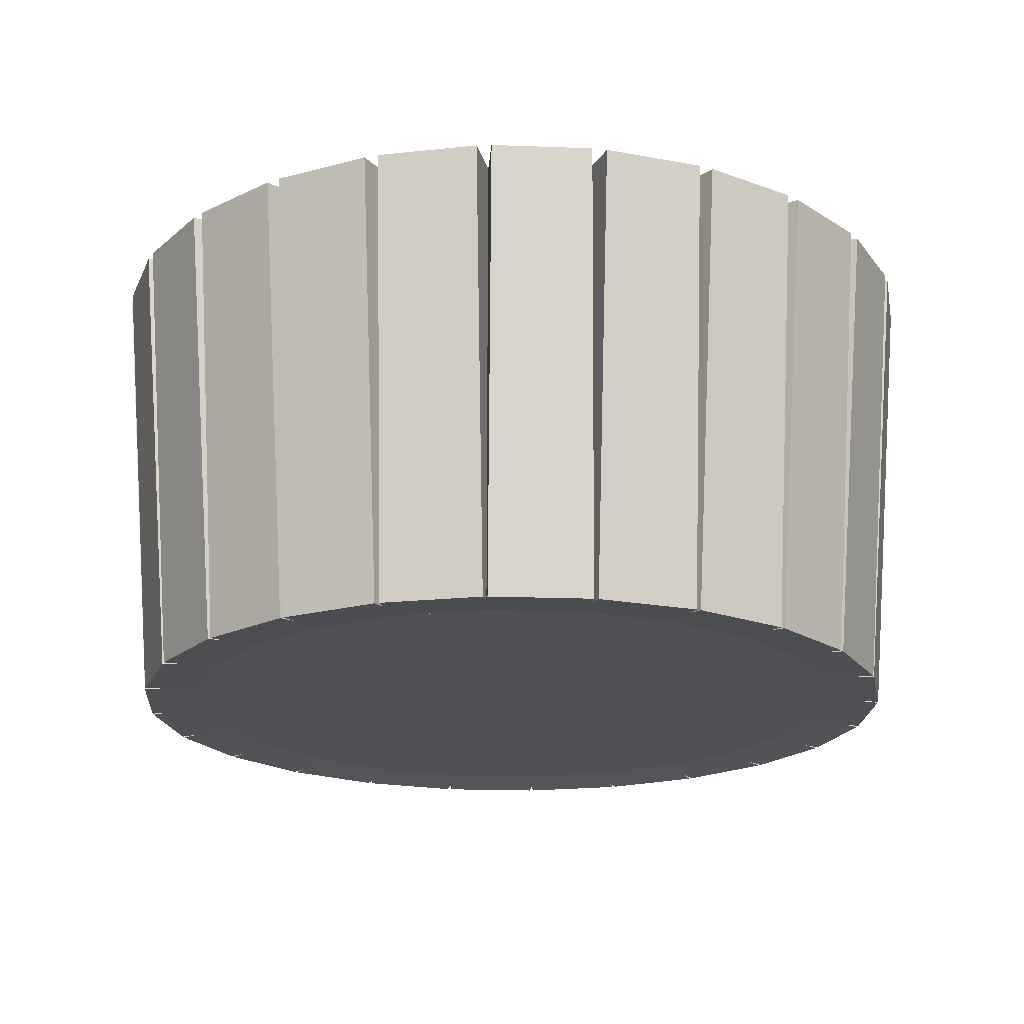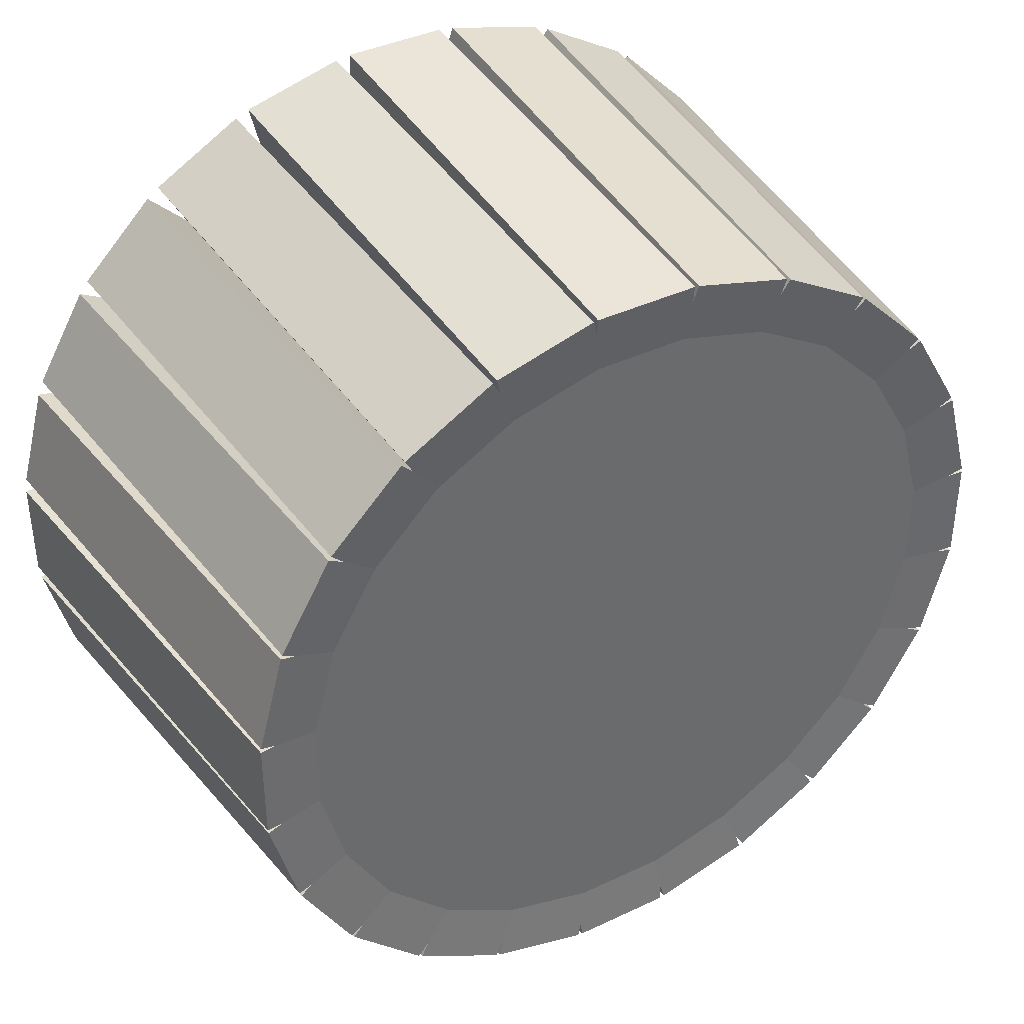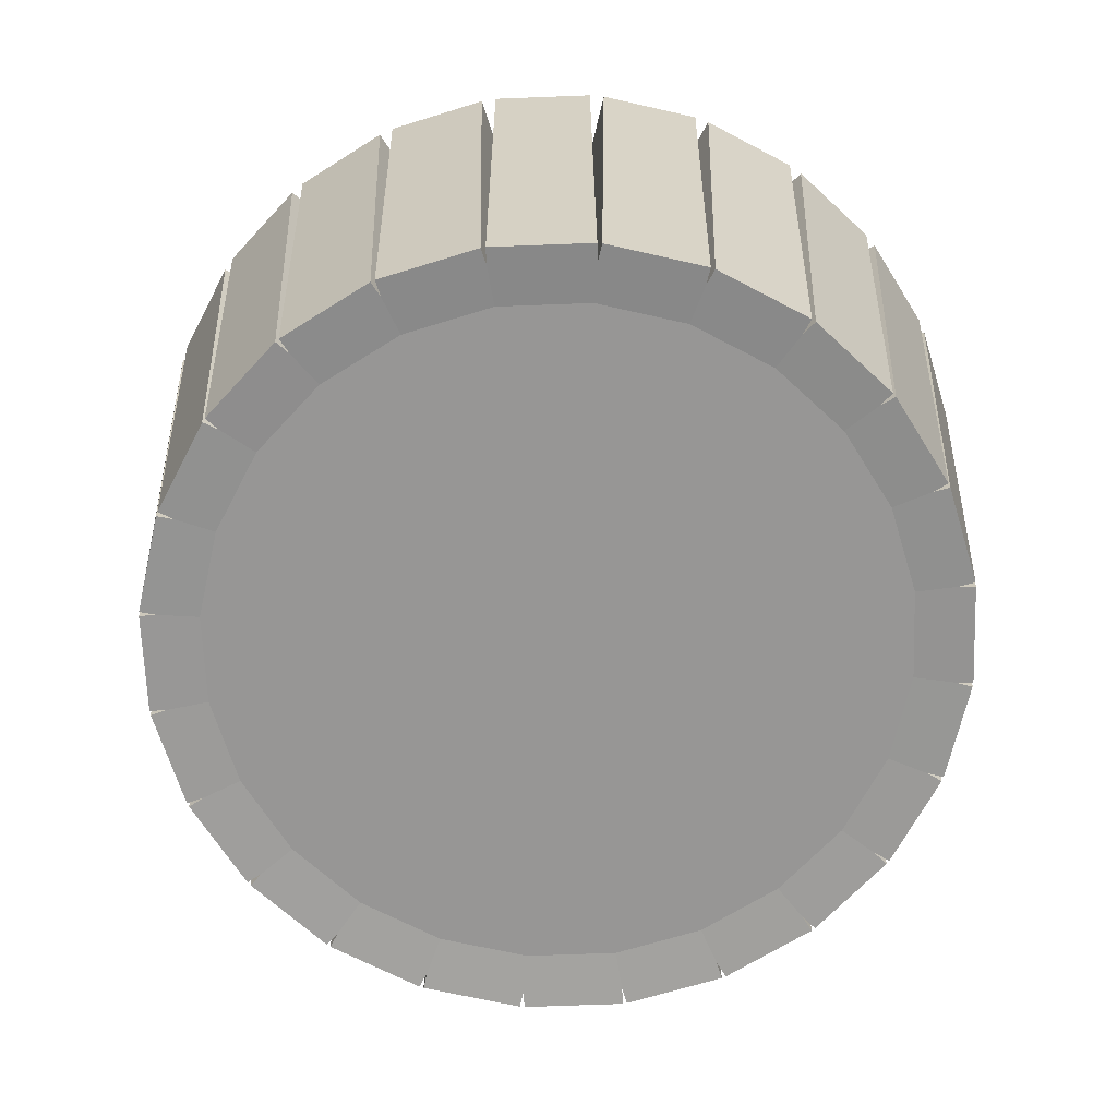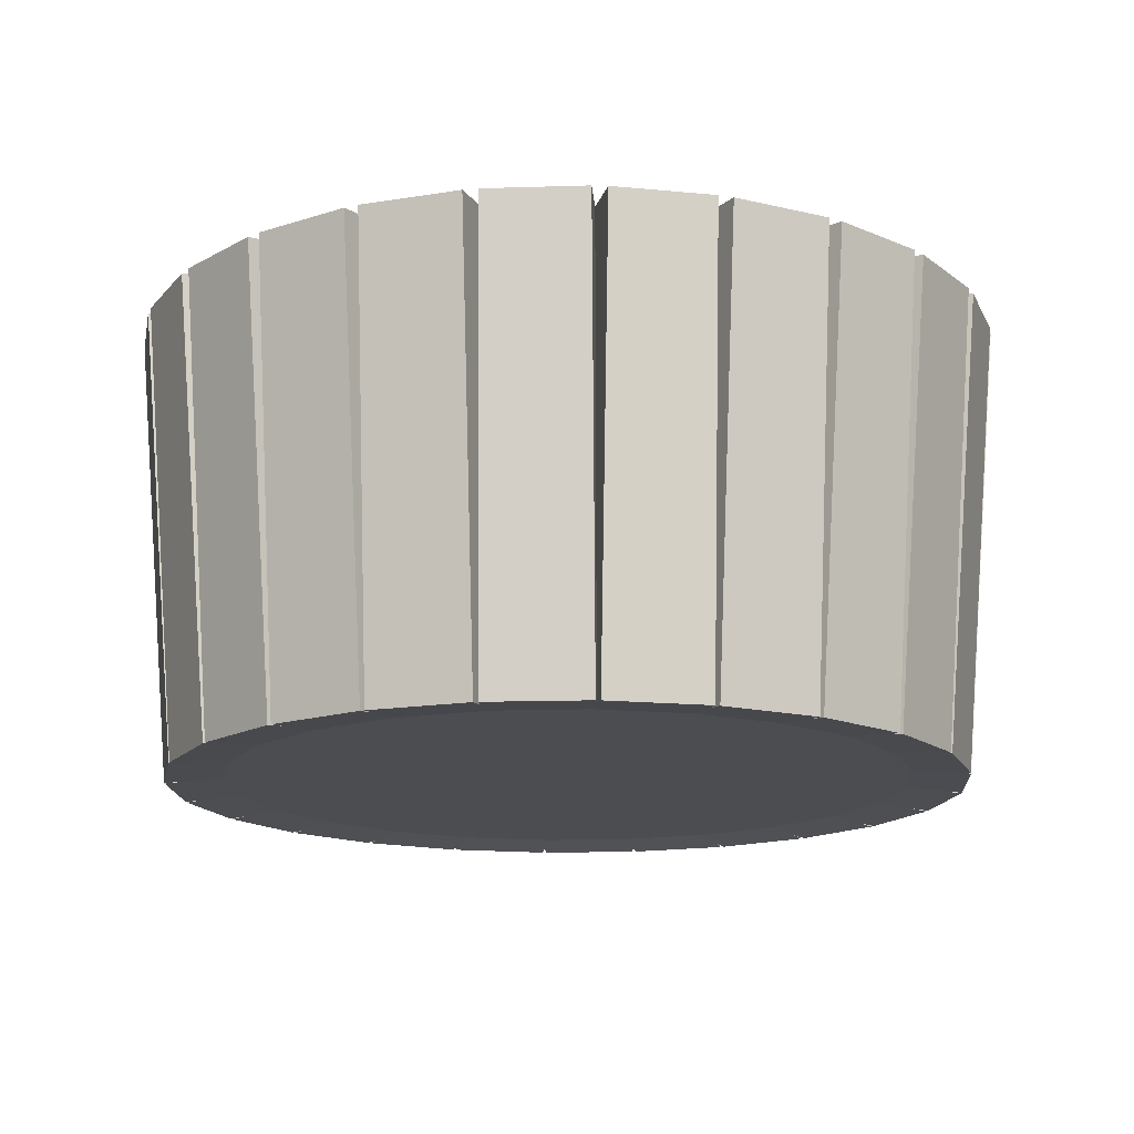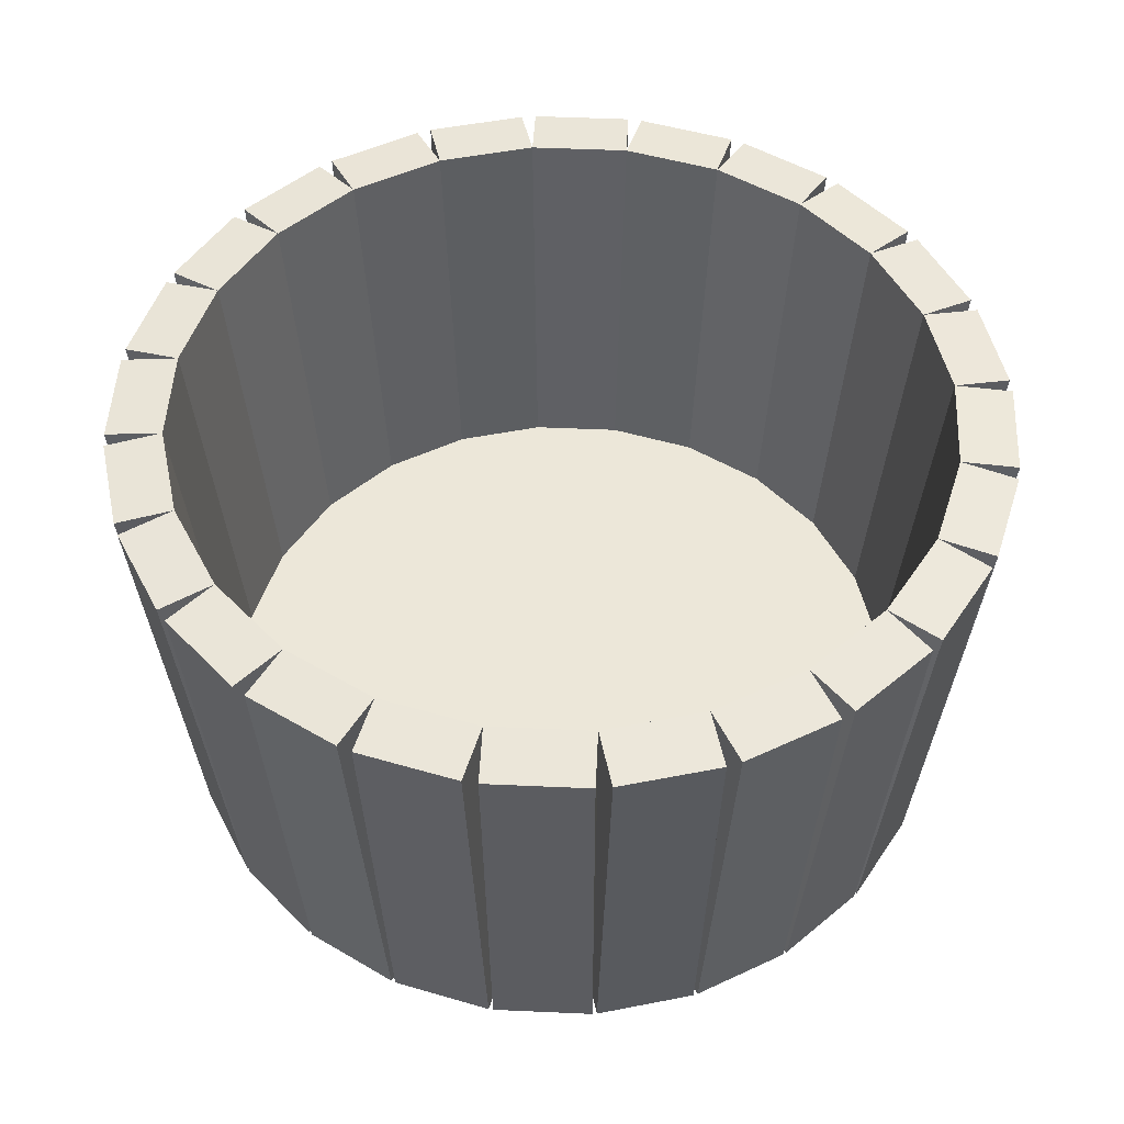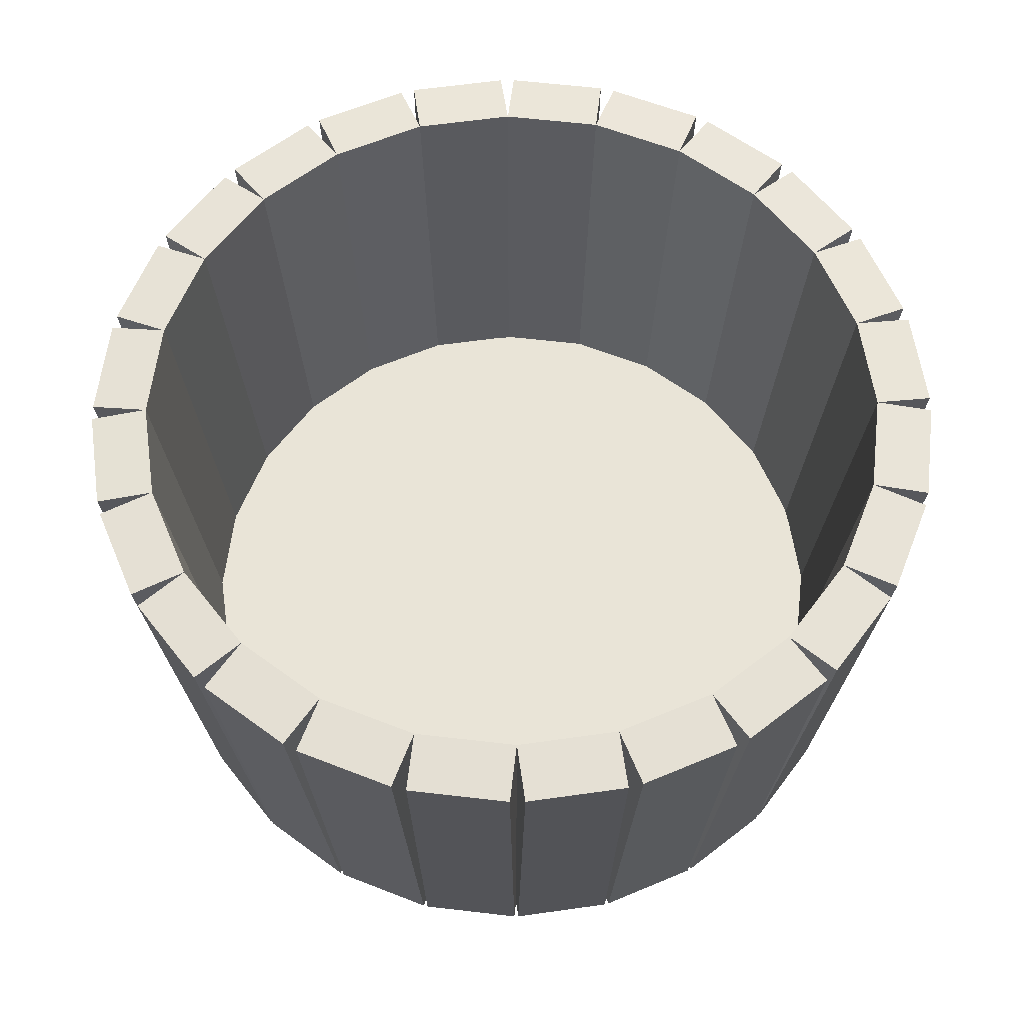
<metadata>
{"format":"obj","ext":"obj","renderer":"f3d","projection":"perspective","resolution":1024,"background":"white","views":[{"elev":-20.1,"azim":-168.9,"up":"+Y"},{"elev":39.4,"azim":-30.6,"up":"+Z"},{"elev":-67.8,"azim":-177.8,"up":"+Y"},{"elev":-15.8,"azim":-131.3,"up":"+Y"},{"elev":50.2,"azim":-12.2,"up":"+Y"},{"elev":61.2,"azim":-143.2,"up":"+Y"}]}
</metadata>
<code>
o cube
v 0.04121 0.4981 -0.3992
v 0.04121 0.4927 -0.4614
v 0.04121 0 -0.3556
v 0.04121 -0.005447 -0.4178
v -0.06817 0.4981 -0.3992
v -0.06817 0.4927 -0.4614
v -0.06817 0 -0.3556
v -0.06817 -0.005447 -0.4178
v -0.06817 0.4981 -0.3992
v -0.08428 0.4927 -0.4593
v -0.05689 4.991e-09 -0.3571
v -0.073 -0.005447 -0.4172
v -0.1738 0.4981 -0.3709
v -0.1899 0.4927 -0.431
v -0.1625 -6.654e-09 -0.3288
v -0.1787 -0.005447 -0.3889
v -0.1738 0.4981 -0.3709
v -0.2049 0.4927 -0.4248
v -0.152 4.662e-08 -0.3331
v -0.1832 -0.005447 -0.387
v -0.2685 0.4981 -0.3162
v -0.2997 0.4927 -0.3701
v -0.2467 -6.215e-08 -0.2784
v -0.2779 -0.005447 -0.3323
v -0.2685 0.4981 -0.3162
v -0.3126 0.4927 -0.3602
v -0.2377 3.93e-08 -0.2854
v -0.2817 -0.005447 -0.3294
v -0.3459 0.4981 -0.2388
v -0.3899 0.4927 -0.2829
v -0.3151 -5.24e-08 -0.208
v -0.3591 -0.005447 -0.252
v -0.3459 0.4981 -0.2388
v -0.3998 0.4927 -0.27
v -0.3081 -5.128e-08 -0.217
v -0.3621 -0.005447 -0.2482
v -0.4006 0.4981 -0.1441
v -0.4545 0.4927 -0.1752
v -0.3628 6.838e-08 -0.1223
v -0.4167 -0.005447 -0.1534
v -0.4006 0.4981 -0.1441
v -0.4607 0.4927 -0.1602
v -0.3585 -2.36e-08 -0.1328
v -0.4186 -0.005447 -0.1489
v -0.4289 0.4981 -0.03846
v -0.489 0.4927 -0.05457
v -0.3868 3.147e-08 -0.02718
v -0.4469 -0.005447 -0.04329
v -0.4289 0.4981 -0.03845
v -0.4911 0.4927 -0.03845
v -0.3853 -6.939e-18 -0.03845
v -0.4476 -0.005447 -0.03845
v -0.4289 0.4981 0.07092
v -0.4911 0.4927 0.07092
v -0.3853 6.939e-18 0.07092
v -0.4476 -0.005447 0.07092
v -0.4289 0.4981 0.07092
v -0.489 0.4927 0.08703
v -0.3868 2.36e-08 0.05964
v -0.4469 -0.005447 0.07576
v -0.4006 0.4981 0.1766
v -0.4607 0.4927 0.1927
v -0.3585 -3.147e-08 0.1653
v -0.4186 -0.005447 0.1814
v -0.4006 0.4981 0.1766
v -0.4545 0.4927 0.2077
v -0.3628 5.128e-08 0.1548
v -0.4167 -0.005447 0.1859
v -0.3459 0.4981 0.2713
v -0.3998 0.4927 0.3024
v -0.3081 -6.838e-08 0.2495
v -0.3621 -0.005447 0.2806
v -0.3459 0.4981 0.2713
v -0.3899 0.4927 0.3153
v -0.3151 -3.93e-08 0.2405
v -0.3591 -0.005447 0.2845
v -0.2685 0.4981 0.3486
v -0.3126 0.4927 0.3927
v -0.2377 5.24e-08 0.3178
v -0.2817 -0.005447 0.3618
v -0.2685 0.4981 0.3486
v -0.2997 0.4927 0.4025
v -0.2467 -4.662e-08 0.3109
v -0.2779 -0.005447 0.3648
v -0.1738 0.4981 0.4033
v -0.2049 0.4927 0.4572
v -0.152 6.215e-08 0.3656
v -0.1832 -0.005447 0.4195
v -0.1738 0.4981 0.4033
v -0.1899 0.4927 0.4635
v -0.1625 -4.991e-09 0.3612
v -0.1787 -0.005447 0.4214
v -0.06817 0.4981 0.4316
v -0.08428 0.4927 0.4918
v -0.05689 6.654e-09 0.3895
v -0.073 -0.005447 0.4497
v -0.06817 0.4981 0.4316
v -0.06817 0.4927 0.4939
v -0.06817 0 0.388
v -0.06817 -0.005447 0.4503
v 0.04121 0.4981 0.4316
v 0.04121 0.4927 0.4939
v 0.04121 -1.388e-17 0.388
v 0.04121 -0.005447 0.4503
v 0.04121 0.4981 0.4316
v 0.05732 0.4927 0.4918
v 0.02993 4.991e-09 0.3895
v 0.04604 -0.005447 0.4497
v 0.1469 0.4981 0.4033
v 0.163 0.4927 0.4635
v 0.1356 -6.654e-09 0.3612
v 0.1517 -0.005447 0.4214
v 0.1469 0.4981 0.4033
v 0.178 0.4927 0.4572
v 0.1251 4.662e-08 0.3656
v 0.1562 -0.005447 0.4195
v 0.2416 0.4981 0.3486
v 0.2727 0.4927 0.4025
v 0.2198 -6.215e-08 0.3109
v 0.2509 -0.005447 0.3648
v 0.2416 0.4981 0.3486
v 0.2856 0.4927 0.3927
v 0.2108 3.93e-08 0.3178
v 0.2548 -0.005447 0.3618
v 0.3189 0.4981 0.2713
v 0.3629 0.4927 0.3153
v 0.2881 -5.24e-08 0.2405
v 0.3321 -0.005447 0.2845
v 0.3189 0.4981 0.2713
v 0.3728 0.4927 0.3024
v 0.2812 -5.128e-08 0.2495
v 0.3351 -0.005447 0.2806
v 0.3736 0.4981 0.1766
v 0.4275 0.4927 0.2077
v 0.3359 6.838e-08 0.1548
v 0.3898 -0.005447 0.1859
v 0.3736 0.4981 0.1766
v 0.4337 0.4927 0.1927
v 0.3315 -2.36e-08 0.1653
v 0.3917 -0.005447 0.1814
v 0.4019 0.4981 0.07092
v 0.4621 0.4927 0.08703
v 0.3598 3.147e-08 0.05964
v 0.42 -0.005447 0.07576
v 0.4019 0.4981 0.07092
v 0.4642 0.4927 0.07092
v 0.3583 0 0.07092
v 0.4206 -0.005447 0.07092
v 0.4019 0.4981 -0.03845
v 0.4642 0.4927 -0.03845
v 0.3583 -6.939e-18 -0.03845
v 0.4206 -0.005447 -0.03845
v 0.4019 0.4981 -0.03846
v 0.4621 0.4927 -0.05457
v 0.3598 2.36e-08 -0.02718
v 0.42 -0.005447 -0.04329
v 0.3736 0.4981 -0.1441
v 0.4337 0.4927 -0.1602
v 0.3315 -3.147e-08 -0.1328
v 0.3917 -0.005447 -0.1489
v 0.3736 0.4981 -0.1441
v 0.4275 0.4927 -0.1752
v 0.3359 5.128e-08 -0.1223
v 0.3898 -0.005447 -0.1534
v 0.3189 0.4981 -0.2388
v 0.3728 0.4927 -0.27
v 0.2812 -6.838e-08 -0.217
v 0.3351 -0.005447 -0.2482
v 0.3189 0.4981 -0.2388
v 0.3629 0.4927 -0.2829
v 0.2881 -3.93e-08 -0.208
v 0.3321 -0.005447 -0.252
v 0.2416 0.4981 -0.3162
v 0.2856 0.4927 -0.3602
v 0.2108 5.24e-08 -0.2854
v 0.2548 -0.005447 -0.3294
v 0.2416 0.4981 -0.3162
v 0.2727 0.4927 -0.3701
v 0.2198 -4.662e-08 -0.2784
v 0.2509 -0.005447 -0.3323
v 0.1469 0.4981 -0.3709
v 0.178 0.4927 -0.4248
v 0.1251 6.215e-08 -0.3331
v 0.1562 -0.005447 -0.387
v 0.1469 0.4981 -0.3709
v 0.163 0.4927 -0.431
v 0.1356 -4.991e-09 -0.3288
v 0.1517 -0.005447 -0.3889
v 0.04121 0.4981 -0.3992
v 0.05732 0.4927 -0.4593
v 0.02993 6.654e-09 -0.3571
v 0.04604 -0.005447 -0.4172
v 0.04121 0.0625 0.4062
v 0.04121 0.0625 -0.375
v 0.04121 0 0.4062
v 0.04121 -5.638e-18 -0.375
v -0.06817 0.0625 0.4062
v -0.06817 0.0625 -0.375
v -0.06817 0 0.4062
v -0.06817 -5.638e-18 -0.375
v 0.135 0.0625 -0.3375
v 0.135 0.0625 0.3687
v 0.135 -3.036e-18 -0.3375
v 0.135 0 0.3687
v -0.1619 0.0625 0.3687
v -0.1619 0.0625 -0.3375
v -0.1619 0 0.3687
v -0.1619 -3.036e-18 -0.3375
v 0.2162 0.0625 -0.2875
v 0.2162 0.0625 0.3188
v 0.2162 -1.735e-18 -0.2875
v 0.2162 6.939e-18 0.3188
v -0.2432 0.0625 0.3188
v -0.2432 0.0625 -0.2875
v -0.2432 6.939e-18 0.3188
v -0.2432 -1.735e-18 -0.2875
v 0.285 0.0625 -0.225
v 0.285 0.0625 0.2563
v 0.285 -1.735e-18 -0.225
v 0.285 0 0.2563
v -0.3119 0.0625 0.2563
v -0.3119 0.0625 -0.225
v -0.3119 0 0.2563
v -0.3119 -1.735e-18 -0.225
v -0.3932 0.0625 0.1188
v -0.3932 0.0625 -0.0875
v -0.3932 0 0.1188
v -0.3932 -3.469e-18 -0.0875
v 0.3662 0.0625 -0.0875
v 0.3662 0.0625 0.1188
v 0.3662 -3.469e-18 -0.0875
v 0.3662 0 0.1188
f 4 2 1 3
f 7 5 6 8
f 1 2 6 5
f 4 3 7 8
f 3 1 5 7
f 8 6 2 4
f 12 10 9 11
f 15 13 14 16
f 9 10 14 13
f 12 11 15 16
f 11 9 13 15
f 16 14 10 12
f 20 18 17 19
f 23 21 22 24
f 17 18 22 21
f 20 19 23 24
f 19 17 21 23
f 24 22 18 20
f 28 26 25 27
f 31 29 30 32
f 25 26 30 29
f 28 27 31 32
f 27 25 29 31
f 32 30 26 28
f 36 34 33 35
f 39 37 38 40
f 33 34 38 37
f 36 35 39 40
f 35 33 37 39
f 40 38 34 36
f 44 42 41 43
f 47 45 46 48
f 41 42 46 45
f 44 43 47 48
f 43 41 45 47
f 48 46 42 44
f 52 50 49 51
f 55 53 54 56
f 49 50 54 53
f 52 51 55 56
f 51 49 53 55
f 56 54 50 52
f 60 58 57 59
f 63 61 62 64
f 57 58 62 61
f 60 59 63 64
f 59 57 61 63
f 64 62 58 60
f 68 66 65 67
f 71 69 70 72
f 65 66 70 69
f 68 67 71 72
f 67 65 69 71
f 72 70 66 68
f 76 74 73 75
f 79 77 78 80
f 73 74 78 77
f 76 75 79 80
f 75 73 77 79
f 80 78 74 76
f 84 82 81 83
f 87 85 86 88
f 81 82 86 85
f 84 83 87 88
f 83 81 85 87
f 88 86 82 84
f 92 90 89 91
f 95 93 94 96
f 89 90 94 93
f 92 91 95 96
f 91 89 93 95
f 96 94 90 92
f 100 98 97 99
f 103 101 102 104
f 97 98 102 101
f 100 99 103 104
f 99 97 101 103
f 104 102 98 100
f 108 106 105 107
f 111 109 110 112
f 105 106 110 109
f 108 107 111 112
f 107 105 109 111
f 112 110 106 108
f 116 114 113 115
f 119 117 118 120
f 113 114 118 117
f 116 115 119 120
f 115 113 117 119
f 120 118 114 116
f 124 122 121 123
f 127 125 126 128
f 121 122 126 125
f 124 123 127 128
f 123 121 125 127
f 128 126 122 124
f 132 130 129 131
f 135 133 134 136
f 129 130 134 133
f 132 131 135 136
f 131 129 133 135
f 136 134 130 132
f 140 138 137 139
f 143 141 142 144
f 137 138 142 141
f 140 139 143 144
f 139 137 141 143
f 144 142 138 140
f 148 146 145 147
f 151 149 150 152
f 145 146 150 149
f 148 147 151 152
f 147 145 149 151
f 152 150 146 148
f 156 154 153 155
f 159 157 158 160
f 153 154 158 157
f 156 155 159 160
f 155 153 157 159
f 160 158 154 156
f 164 162 161 163
f 167 165 166 168
f 161 162 166 165
f 164 163 167 168
f 163 161 165 167
f 168 166 162 164
f 172 170 169 171
f 175 173 174 176
f 169 170 174 173
f 172 171 175 176
f 171 169 173 175
f 176 174 170 172
f 180 178 177 179
f 183 181 182 184
f 177 178 182 181
f 180 179 183 184
f 179 177 181 183
f 184 182 178 180
f 188 186 185 187
f 191 189 190 192
f 185 186 190 189
f 188 187 191 192
f 187 185 189 191
f 192 190 186 188
f 231 229 230 232
f 227 225 226 228
f 193 194 198 197
f 196 195 199 200
f 195 193 197 199
f 200 198 194 196
f 201 203 196 194
f 202 201 194 193
f 204 202 193 195
f 203 204 195 196
f 205 207 199 197
f 206 205 197 198
f 208 206 198 200
f 207 208 200 199
f 209 211 203 201
f 210 209 201 202
f 212 210 202 204
f 211 212 204 203
f 213 215 207 205
f 214 213 205 206
f 216 214 206 208
f 215 216 208 207
f 217 219 211 209
f 218 217 209 210
f 220 218 210 212
f 219 220 212 211
f 221 223 215 213
f 222 221 213 214
f 224 222 214 216
f 223 224 216 215
f 225 227 223 221
f 226 225 221 222
f 228 226 222 224
f 227 228 224 223
f 229 231 219 217
f 230 229 217 218
f 232 230 218 220
f 231 232 220 219

</code>
